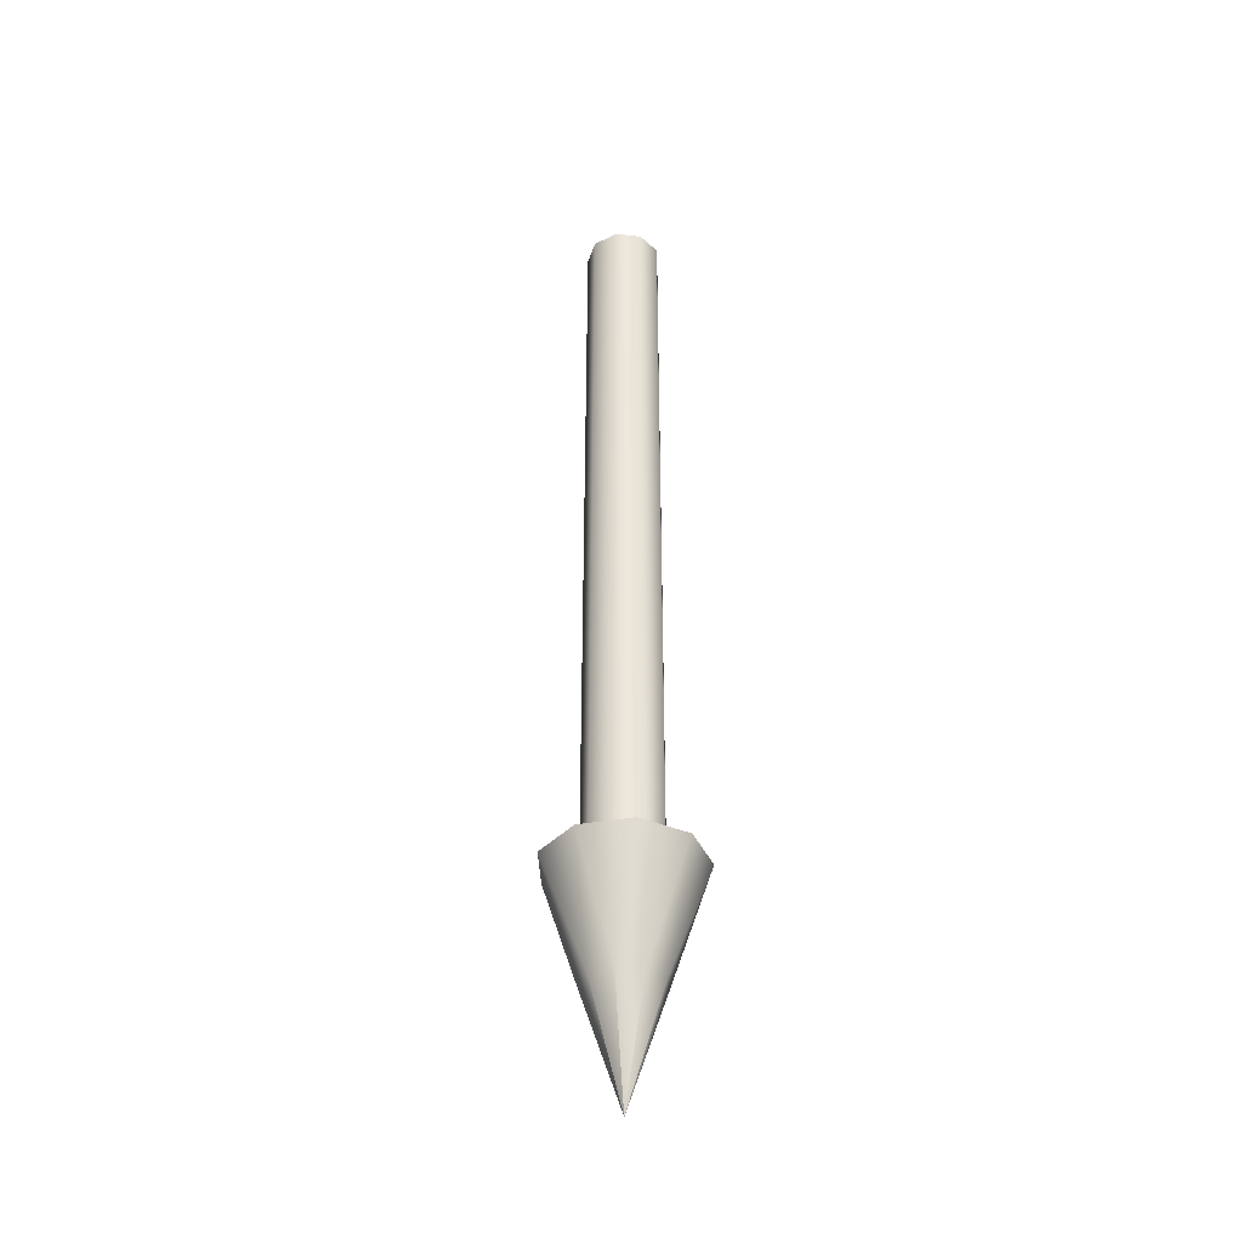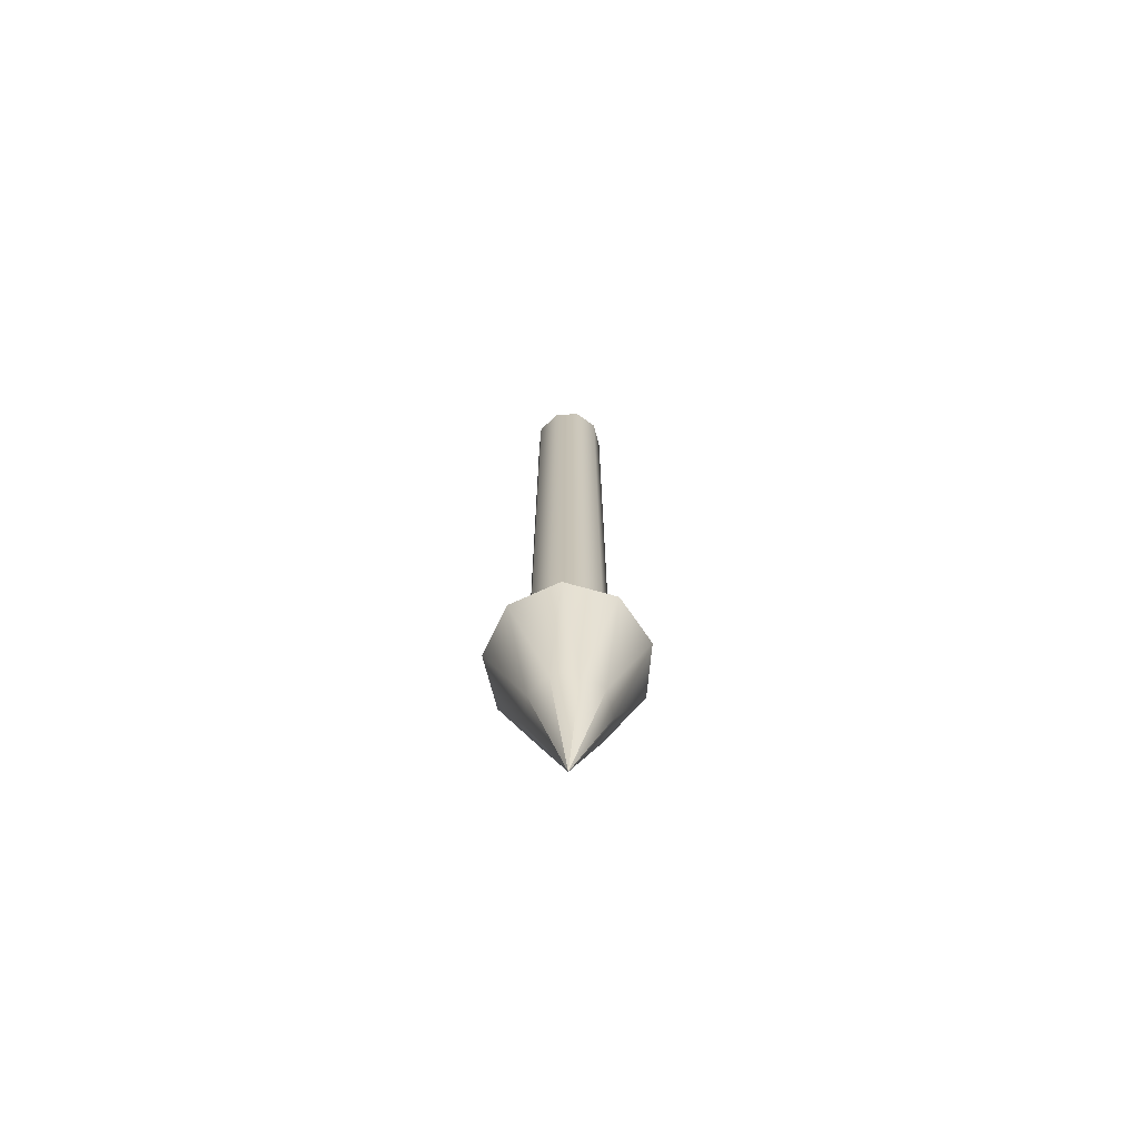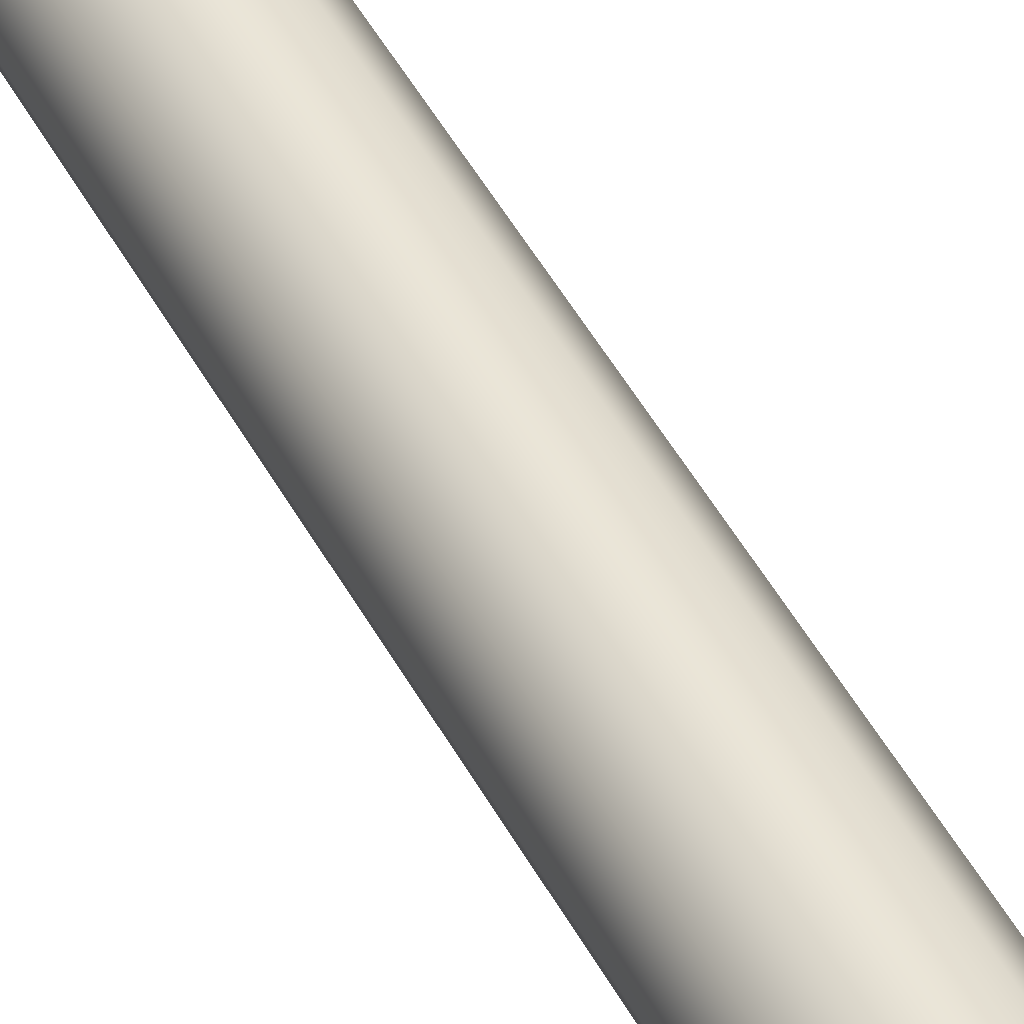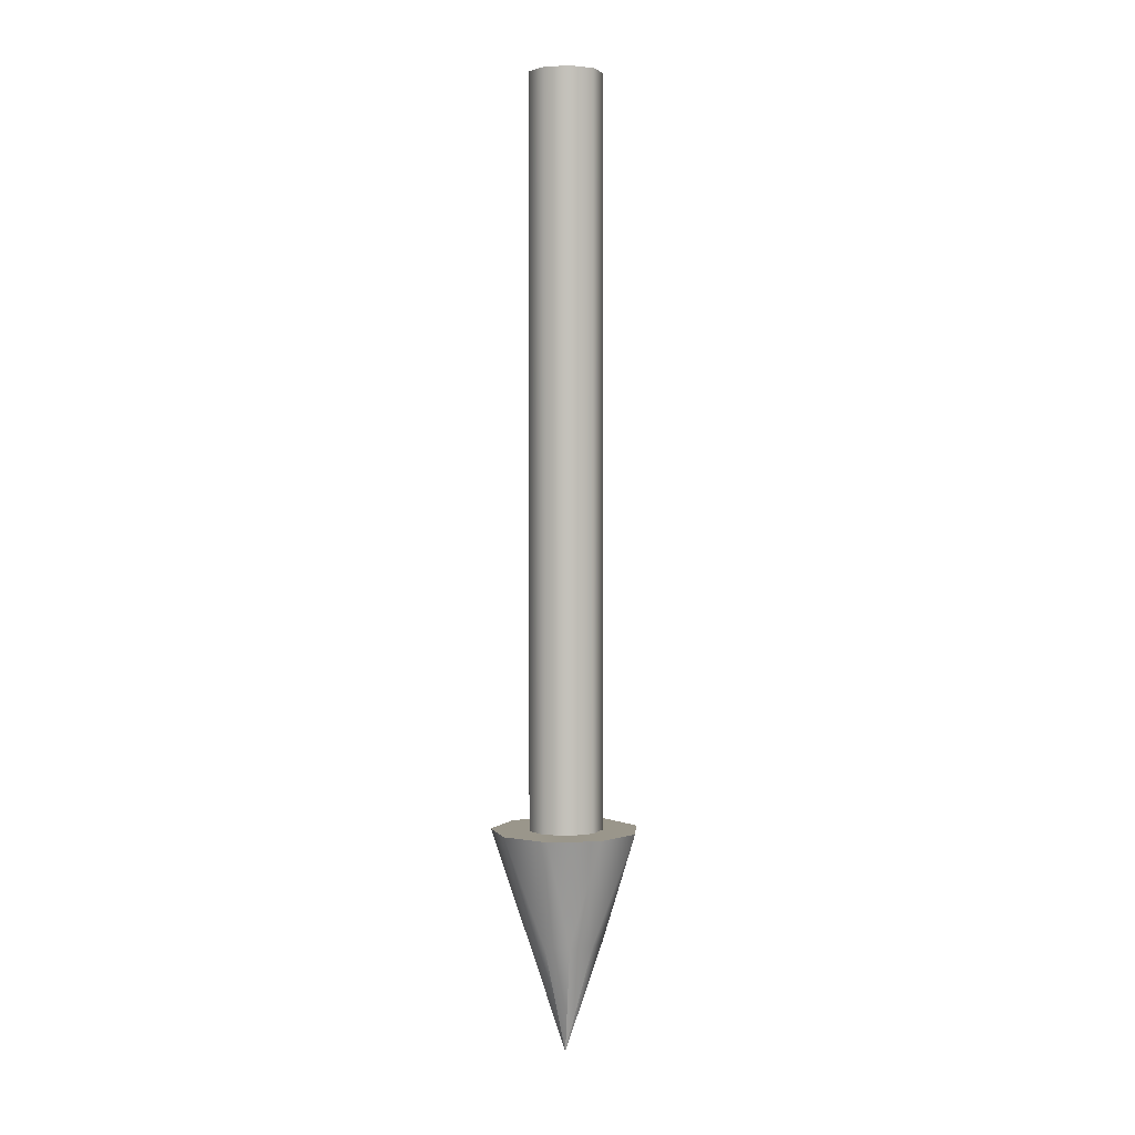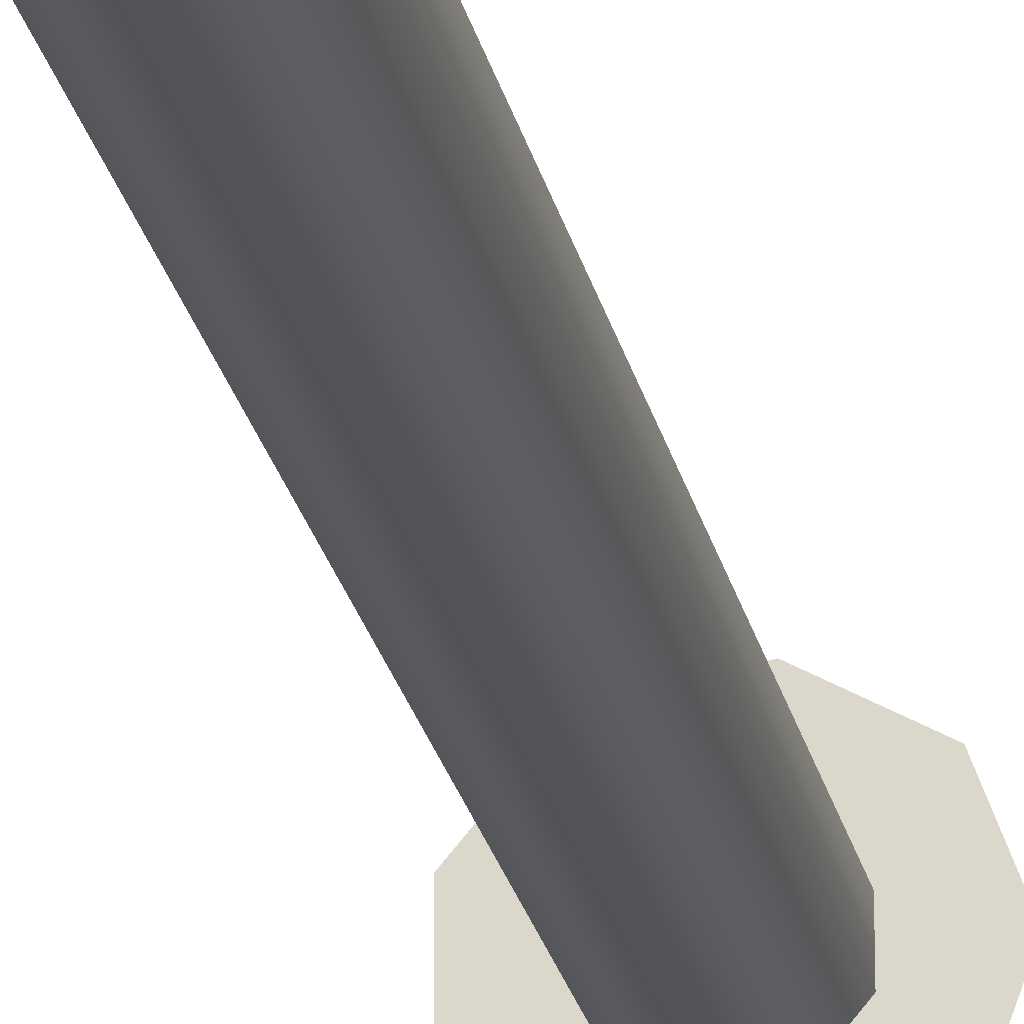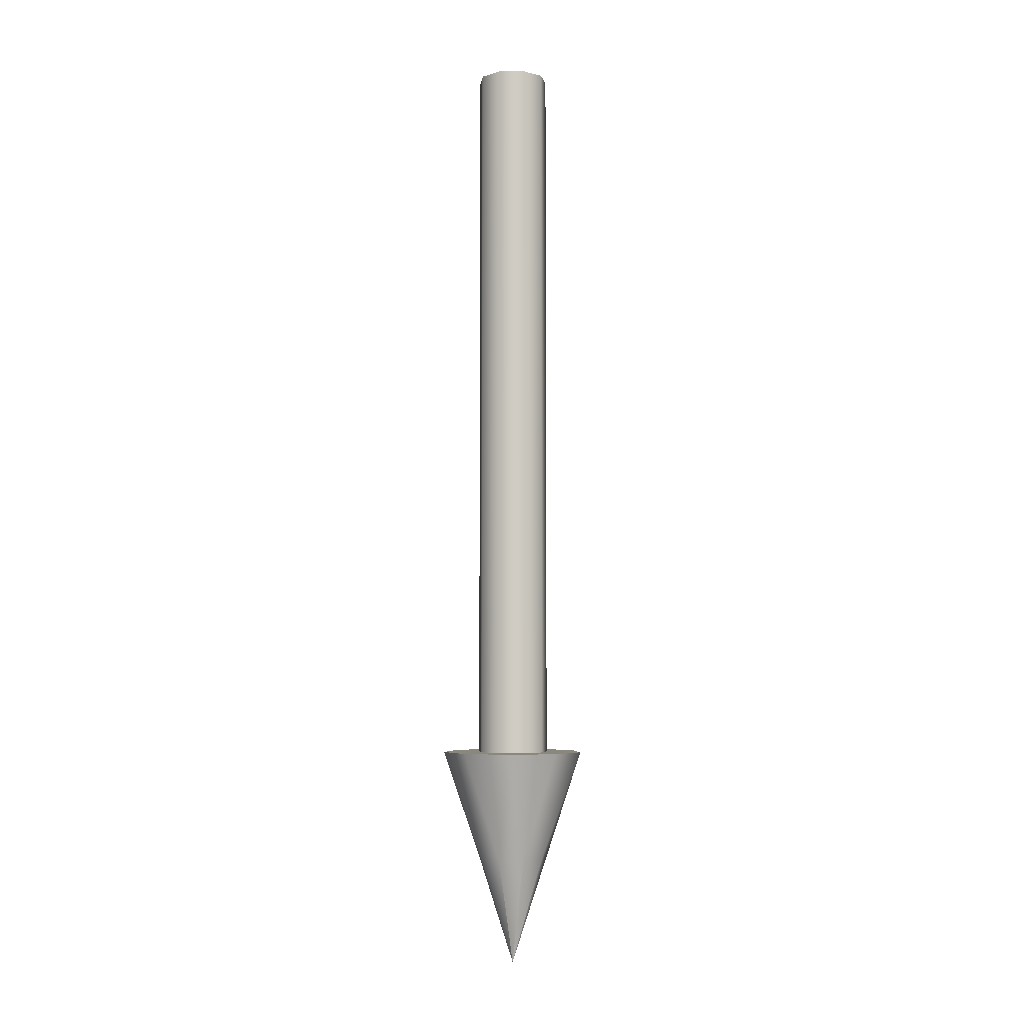
<metadata>
{"format":"obj","ext":"obj","renderer":"f3d","projection":"perspective","resolution":1024,"background":"white","views":[{"elev":-38.8,"azim":-157.8,"up":"+Z"},{"elev":-71.5,"azim":-65.5,"up":"+Z"},{"elev":44.5,"azim":-25.9,"up":"+Y"},{"elev":2.4,"azim":-16.7,"up":"+Z"},{"elev":-23.7,"azim":11.6,"up":"+Y"},{"elev":-5.2,"azim":-107.3,"up":"+Z"}]}
</metadata>
<code>
o Arrow
v -0.383 -0.3214 -10
v -0.5 0 0
v -0.5 0 -10
v -0.383 0.3214 0
v -0.383 0.3214 -10
v -0.08682 0.4924 0
v -0.08682 0.4924 -10
v 0.25 0.433 0
v 0.25 0.433 -10
v 0.4698 0.171 0
v 0.4698 0.171 -10
v 0.4698 -0.171 0
v 0.4698 -0.171 -10
v 0.25 -0.433 0
v 0.25 -0.433 -10
v -0.08682 -0.4924 0
v -0.08682 -0.4924 -10
v -0.383 -0.3214 0
v 0.766 0.6428 -10
v 1 0 -10
v 0.766 -0.6428 -10
v 0.1736 -0.9848 -10
v -0.5 -0.866 -10
v -0.9397 -0.342 -10
v -0.9397 0.342 -10
v -0.5 0.866 -10
v 0.1736 0.9848 -10
v 0.4698 -0.171 -11.5
v 0.4698 0.171 -11.5
v 0.25 0.433 -11.5
v -0.08682 0.4924 -11.5
v -0.383 0.3214 -11.5
v -0.5 0 -11.5
v -0.383 -0.3214 -11.5
v -0.08682 -0.4924 -11.5
v 0.25 -0.433 -11.5
v 0 0 -13
f 1 2 3
f 3 2 4
f 3 4 5
f 5 4 6
f 5 6 7
f 7 6 8
f 7 8 9
f 9 8 10
f 9 10 11
f 11 10 12
f 11 12 13
f 13 12 14
f 13 14 15
f 15 14 16
f 15 16 17
f 17 16 18
f 17 18 1
f 1 18 2
f 19 11 20
f 20 11 13
f 20 13 21
f 21 13 15
f 21 15 22
f 22 15 17
f 22 17 23
f 23 17 1
f 23 1 24
f 24 1 3
f 24 3 25
f 25 3 5
f 25 5 26
f 26 5 7
f 26 7 27
f 27 7 9
f 27 9 19
f 19 9 11
f 18 12 2
f 2 12 10
f 2 10 4
f 4 10 8
f 4 8 6
f 16 14 18
f 18 14 12
f 21 28 20
f 20 28 29
f 20 29 19
f 19 29 30
f 19 30 27
f 27 30 31
f 27 31 26
f 26 31 32
f 26 32 25
f 25 32 33
f 25 33 24
f 24 33 34
f 24 34 23
f 23 34 35
f 23 35 22
f 22 35 36
f 22 36 21
f 21 36 28
f 33 37 34
f 34 37 35
f 35 37 36
f 28 37 29
f 29 37 30
f 31 37 32
f 32 37 33
f 30 37 31
f 36 37 28

</code>
